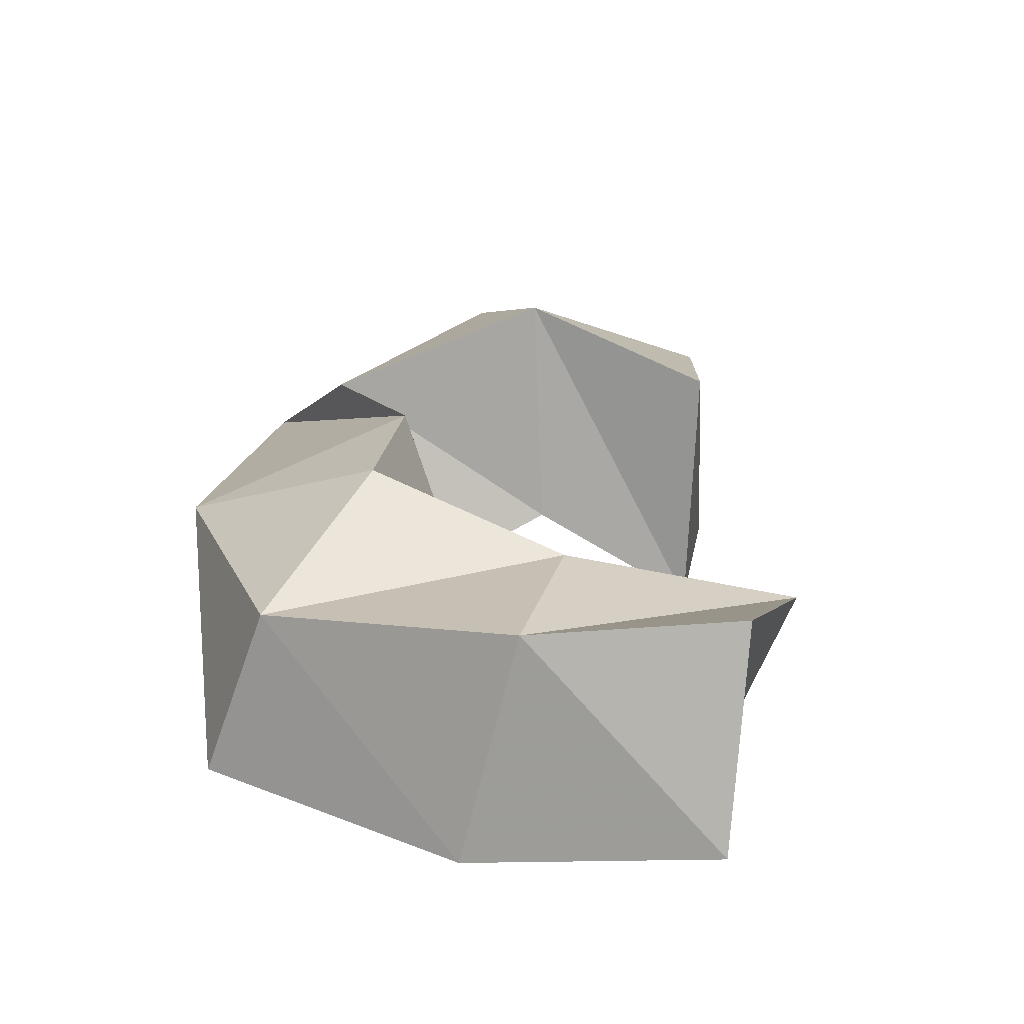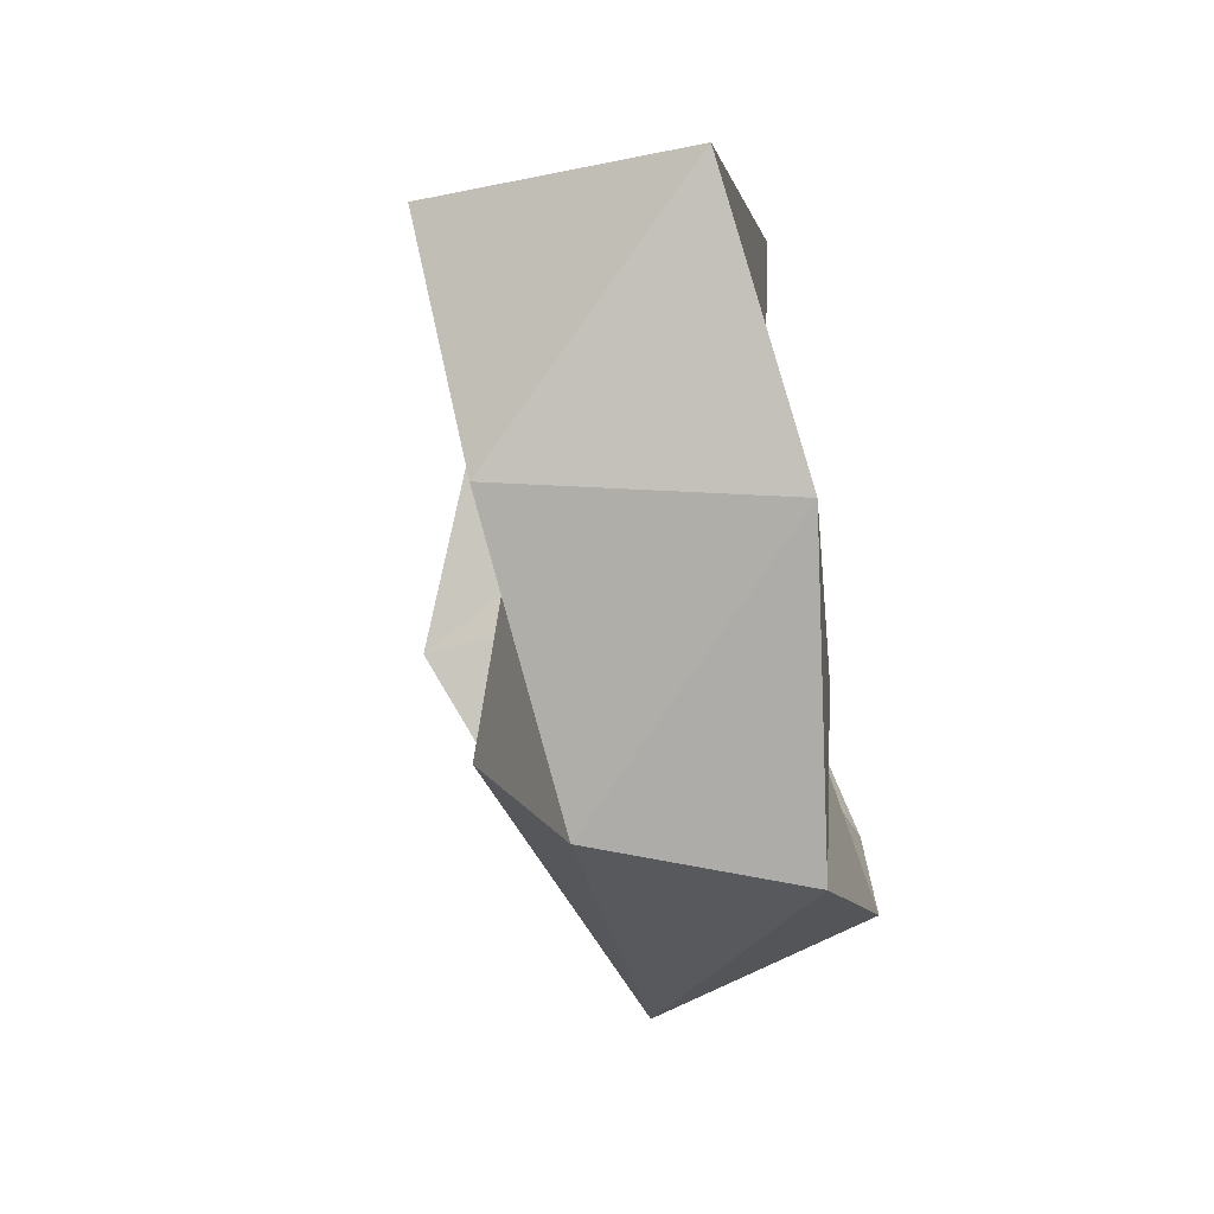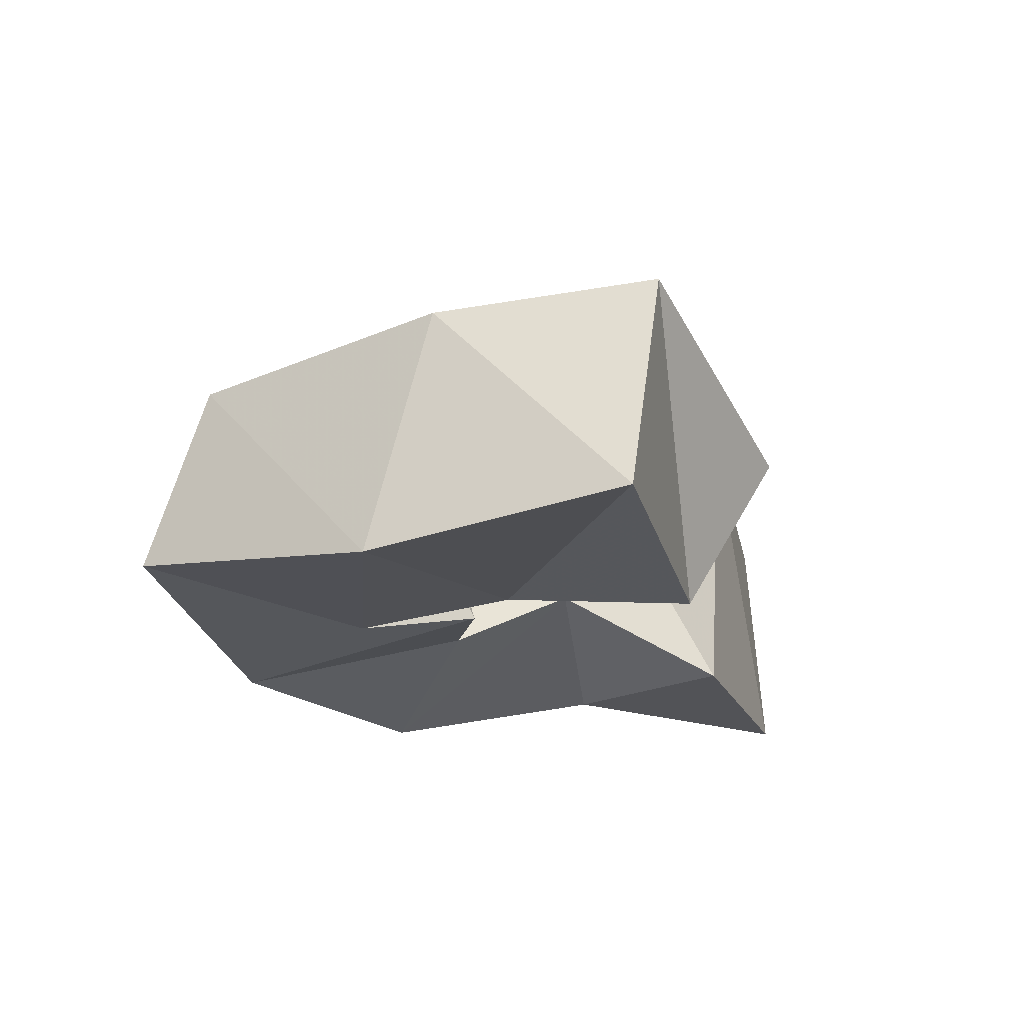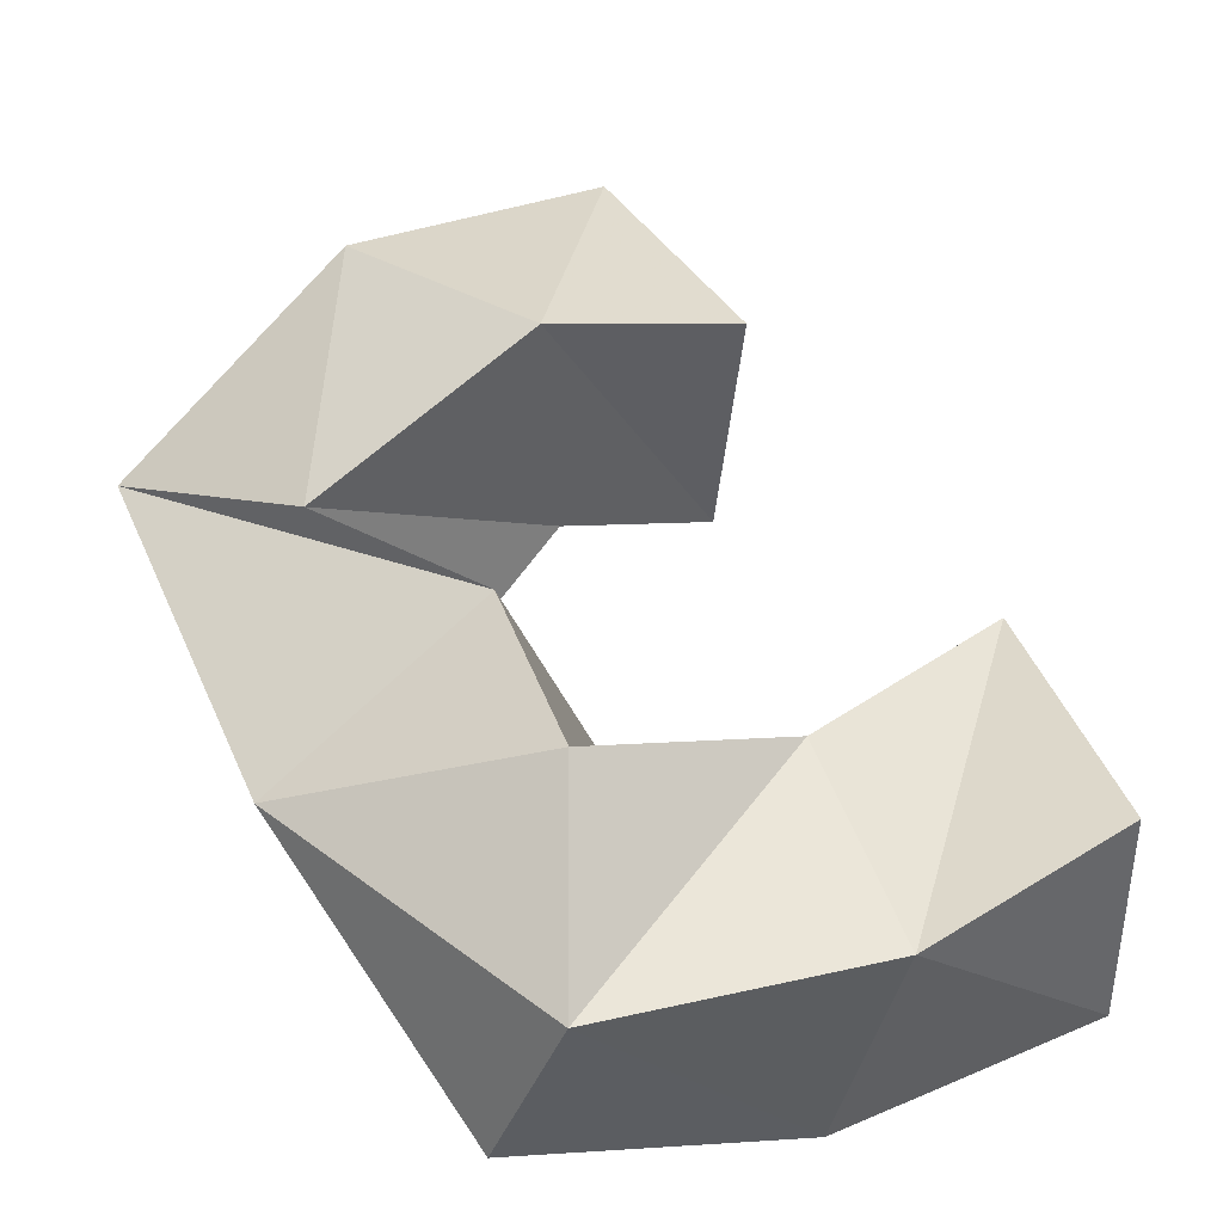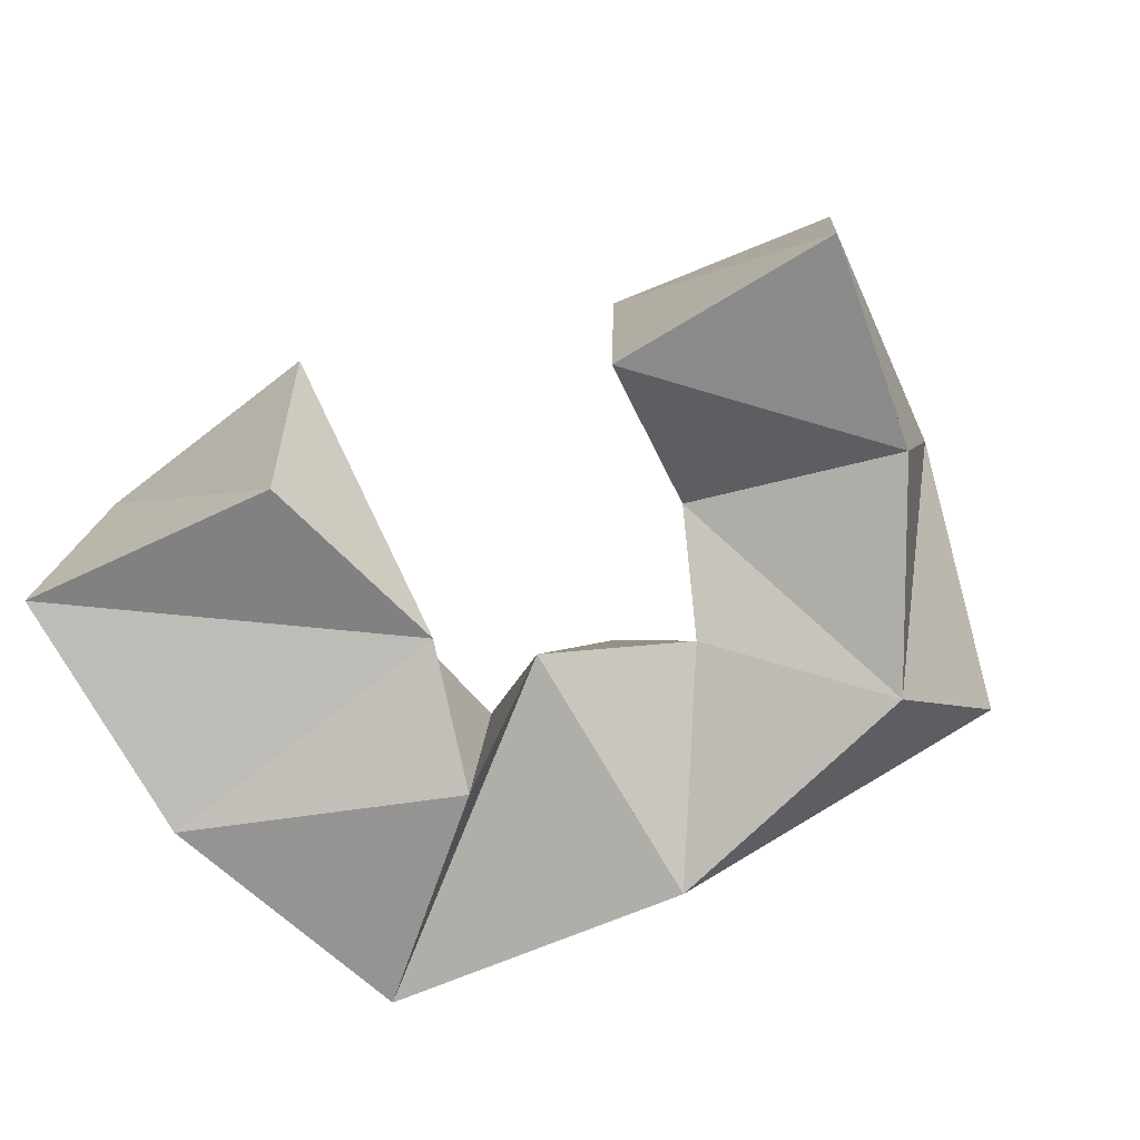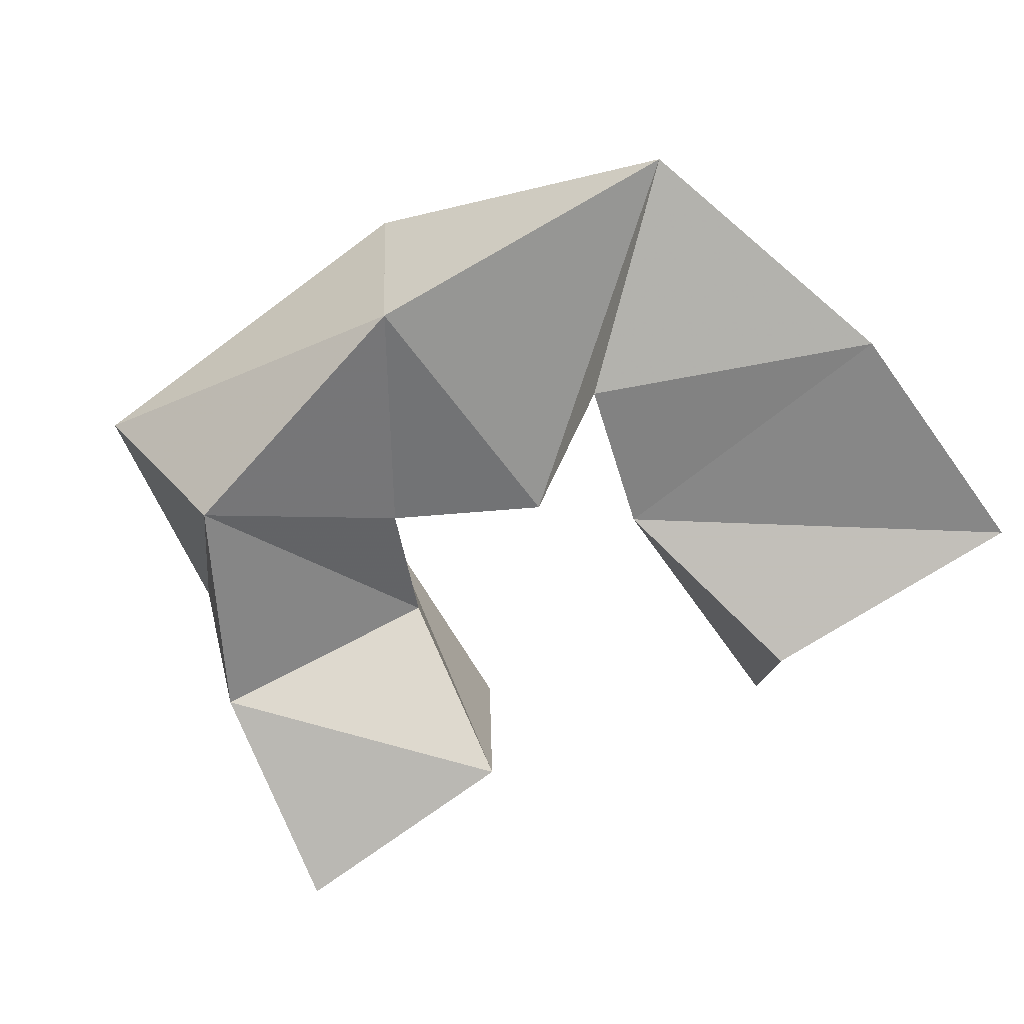
<metadata>
{"format":"obj","ext":"obj","renderer":"f3d","projection":"perspective","resolution":1024,"background":"white","views":[{"elev":24.1,"azim":-147.4,"up":"+Y"},{"elev":-70.7,"azim":-79.9,"up":"+Z"},{"elev":-19.3,"azim":-135.9,"up":"+Y"},{"elev":-33.9,"azim":176.2,"up":"+Z"},{"elev":-75.0,"azim":-35.1,"up":"+Y"},{"elev":-72.1,"azim":148.9,"up":"+Y"}]}
</metadata>
<code>
v 0.2278 0.1 0.3974
v 0.2191 0.132 0.4144
v 0.2011 0.1066 0.3493
v 0.2043 0.153 0.3618
v 0.2708 0.108 0.3884
v 0.2573 0.1465 0.3793
v 0.2505 0.1 0.3282
v 0.242 0.1498 0.3375
v 0.294 0.1019 0.3676
v 0.2977 0.1614 0.3666
v 0.3078 0.1079 0.3194
v 0.2966 0.1445 0.3256
v 0.2896 0.1096 0.3971
v 0.3102 0.1614 0.3963
v 0.3404 0.1 0.3754
v 0.3482 0.1407 0.3663
v 0.3147 0.1135 0.4166
v 0.3426 0.1562 0.4153
v 0.3515 0.1 0.4329
v 0.3776 0.1318 0.4359
v 0.2979 0.1246 0.4359
v 0.3039 0.1754 0.4415
v 0.325 0.1098 0.4721
v 0.3384 0.1592 0.471
v 0.2674 0.1031 0.4537
v 0.2667 0.1591 0.457
v 0.2868 0.1 0.4982
v 0.2914 0.1478 0.4982
f 1 2 4
f 3 1 4
f 2 6 8
f 4 2 8
f 6 5 7
f 8 6 7
f 5 1 3
f 7 5 3
f 8 7 3
f 4 8 3
f 2 1 5
f 6 2 5
f 5 6 8
f 7 5 8
f 6 10 12
f 8 6 12
f 10 9 11
f 12 10 11
f 9 5 7
f 11 9 7
f 12 11 7
f 8 12 7
f 6 5 9
f 10 6 9
f 9 10 12
f 11 9 12
f 10 14 16
f 12 10 16
f 14 13 15
f 16 14 15
f 13 9 11
f 15 13 11
f 16 15 11
f 12 16 11
f 10 9 13
f 14 10 13
f 13 14 16
f 15 13 16
f 14 18 20
f 16 14 20
f 18 17 19
f 20 18 19
f 17 13 15
f 19 17 15
f 20 19 15
f 16 20 15
f 14 13 17
f 18 14 17
f 17 18 20
f 19 17 20
f 18 22 24
f 20 18 24
f 22 21 23
f 24 22 23
f 21 17 19
f 23 21 19
f 24 23 19
f 20 24 19
f 18 17 21
f 22 18 21
f 21 22 24
f 23 21 24
f 22 26 28
f 24 22 28
f 26 25 27
f 28 26 27
f 25 21 23
f 27 25 23
f 28 27 23
f 24 28 23
f 22 21 25
f 26 22 25

</code>
